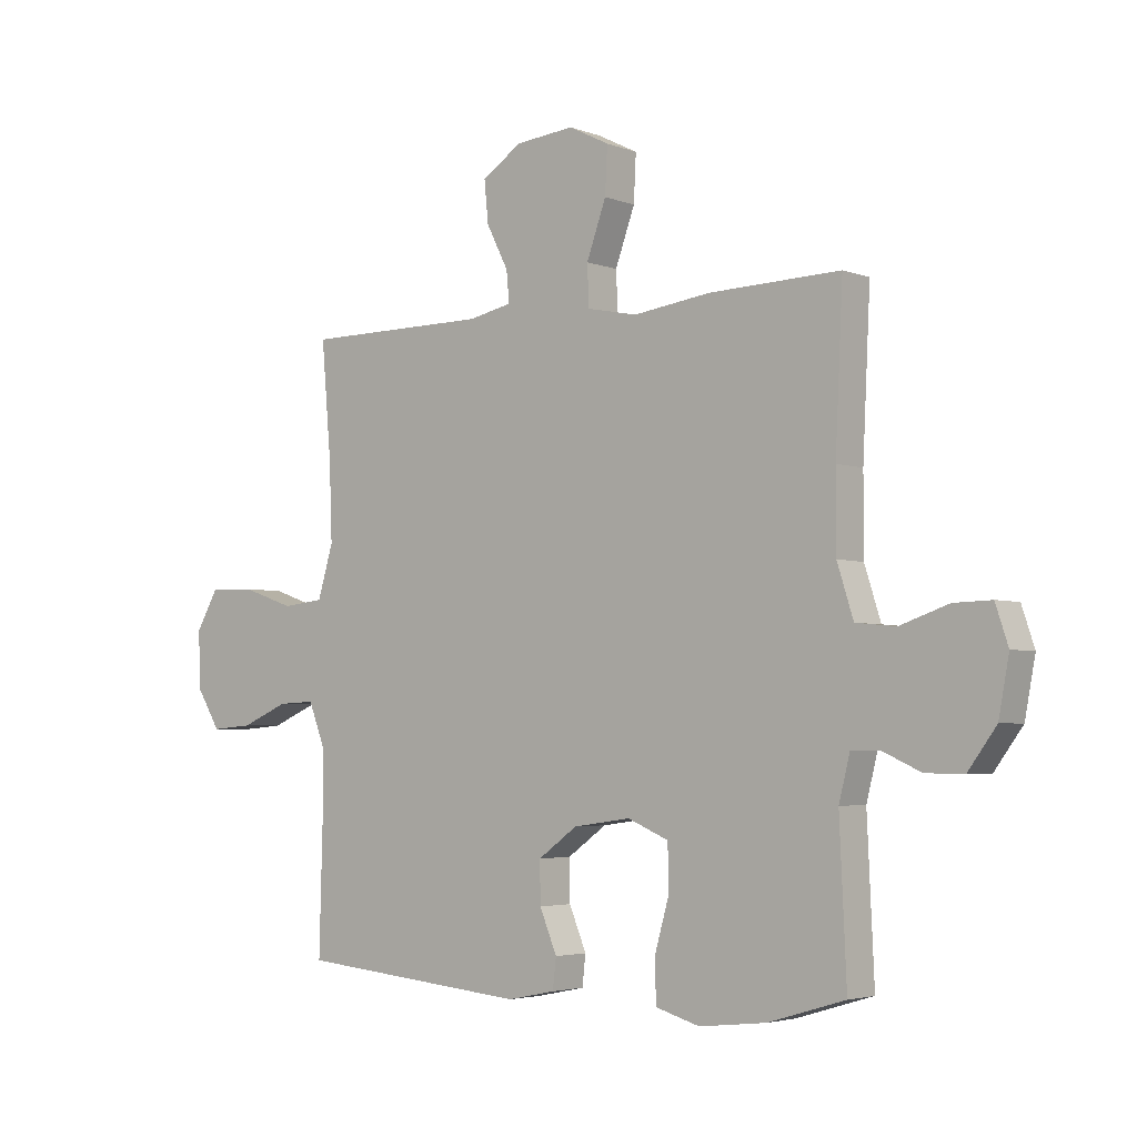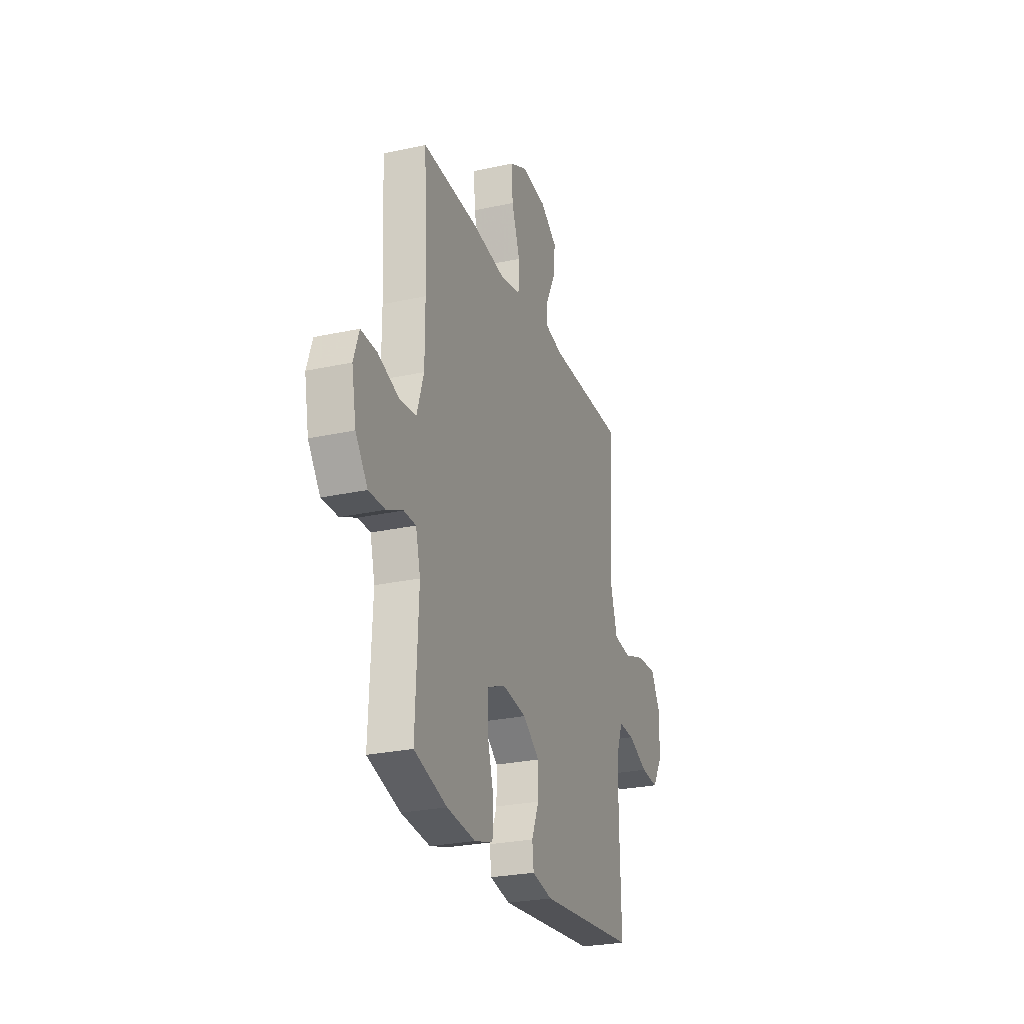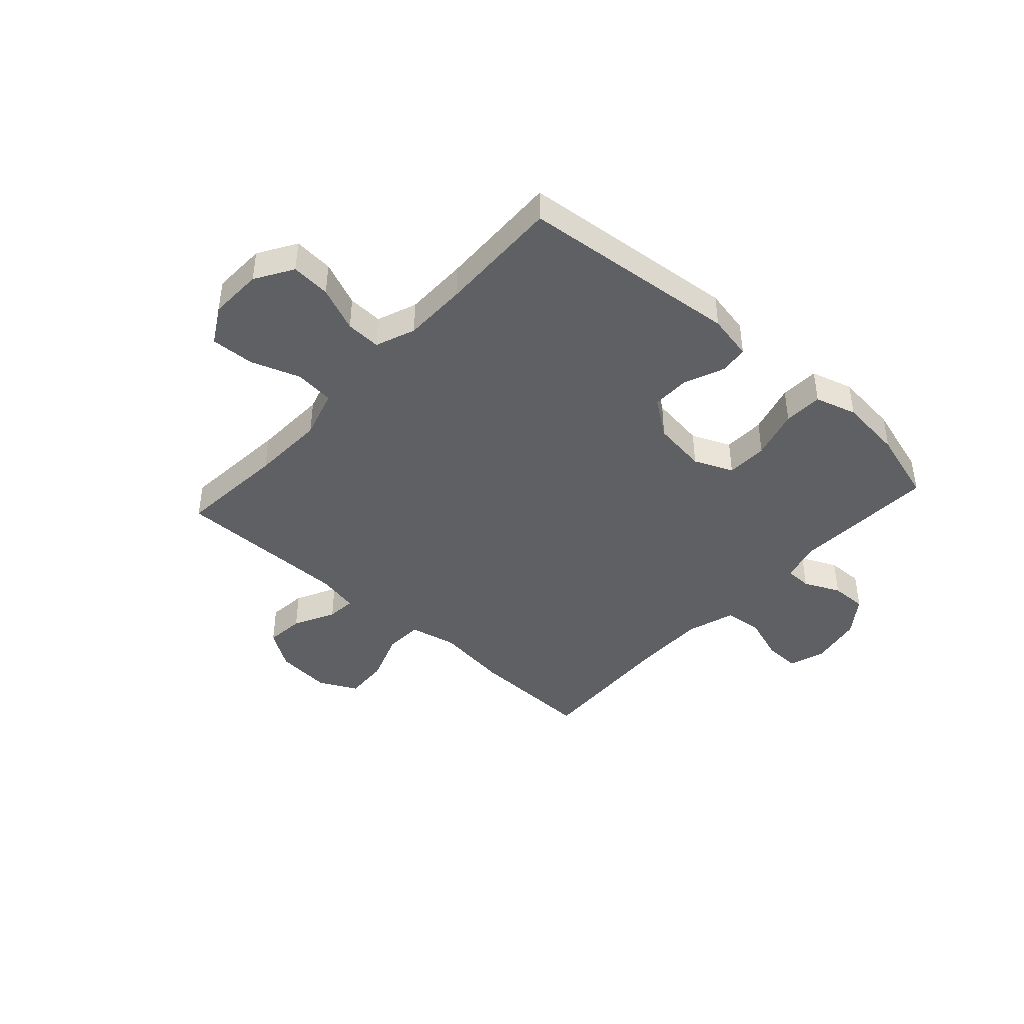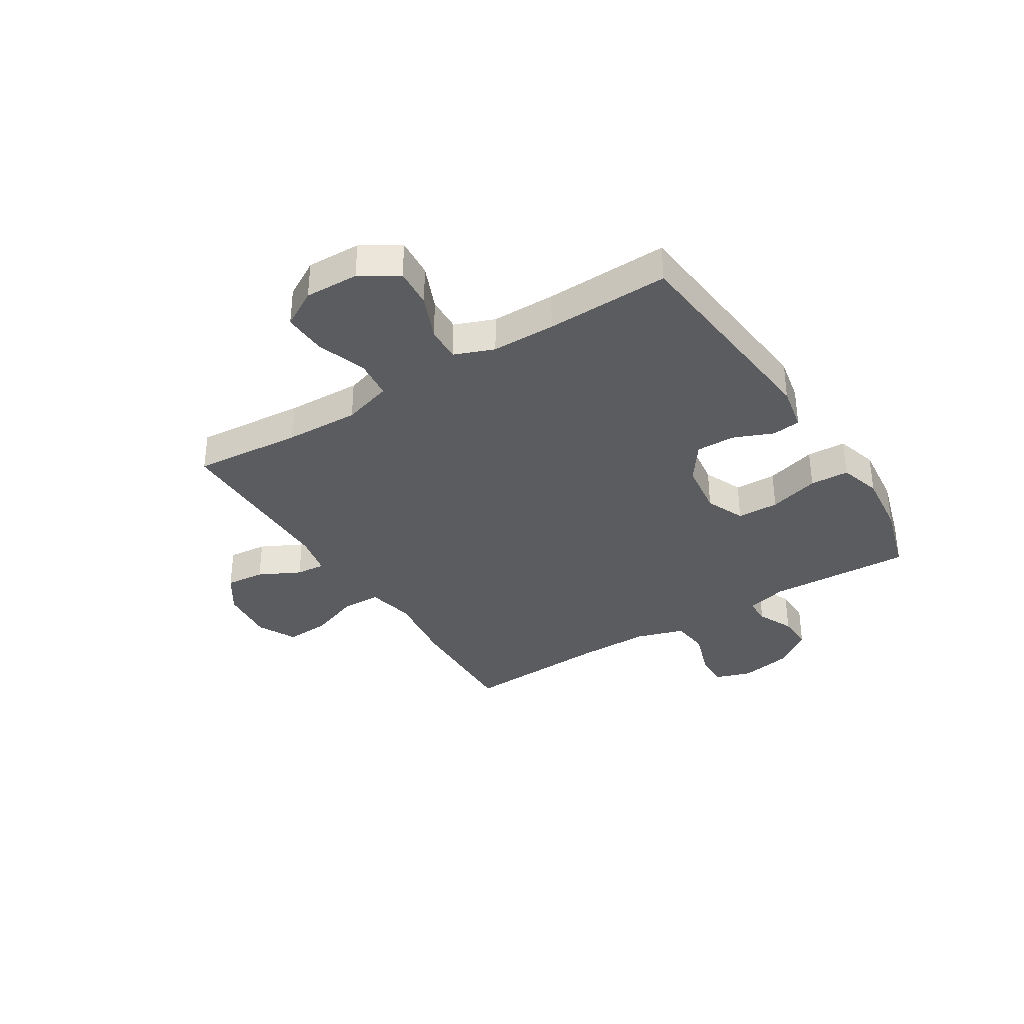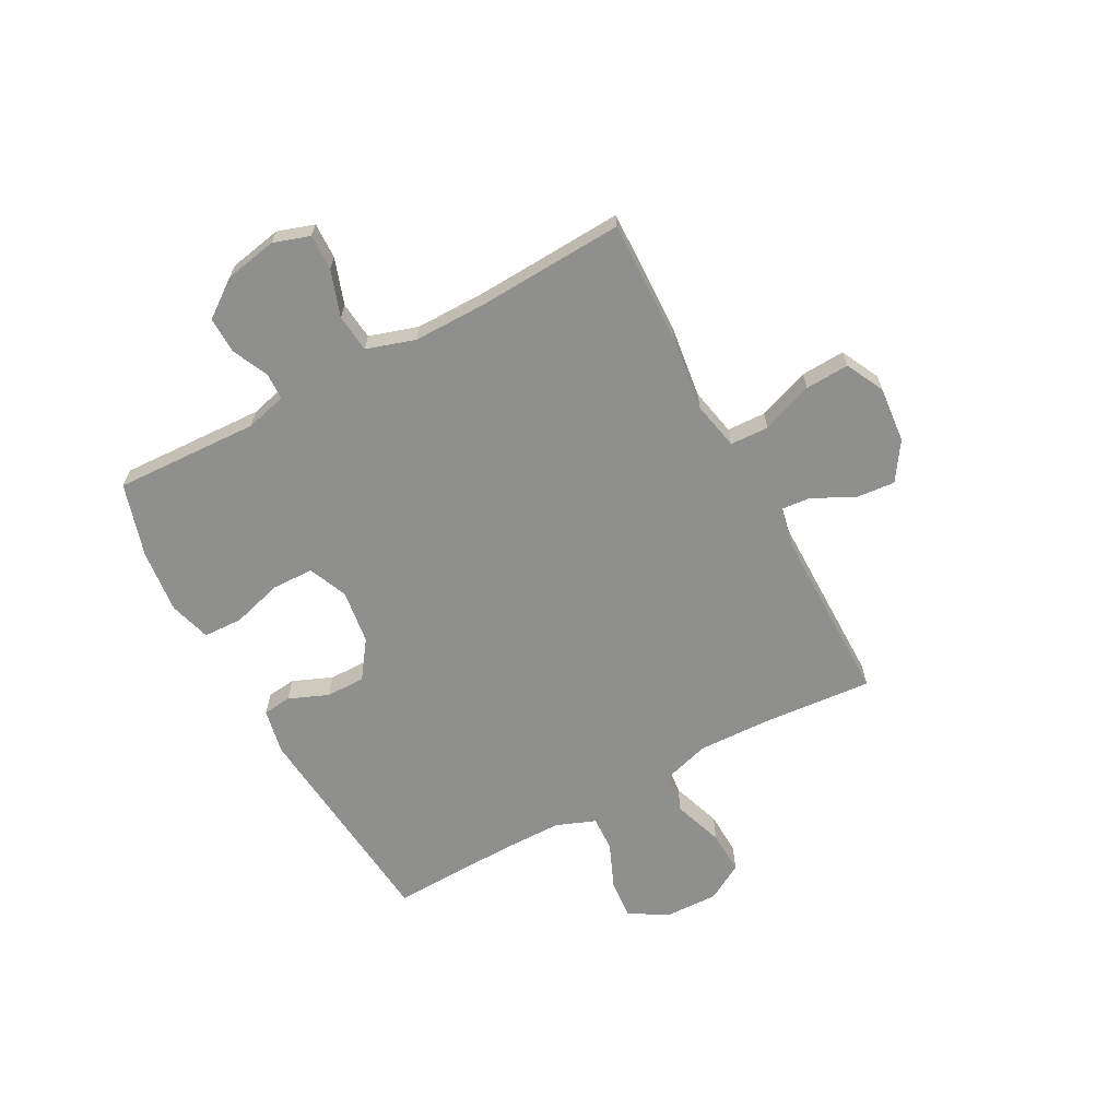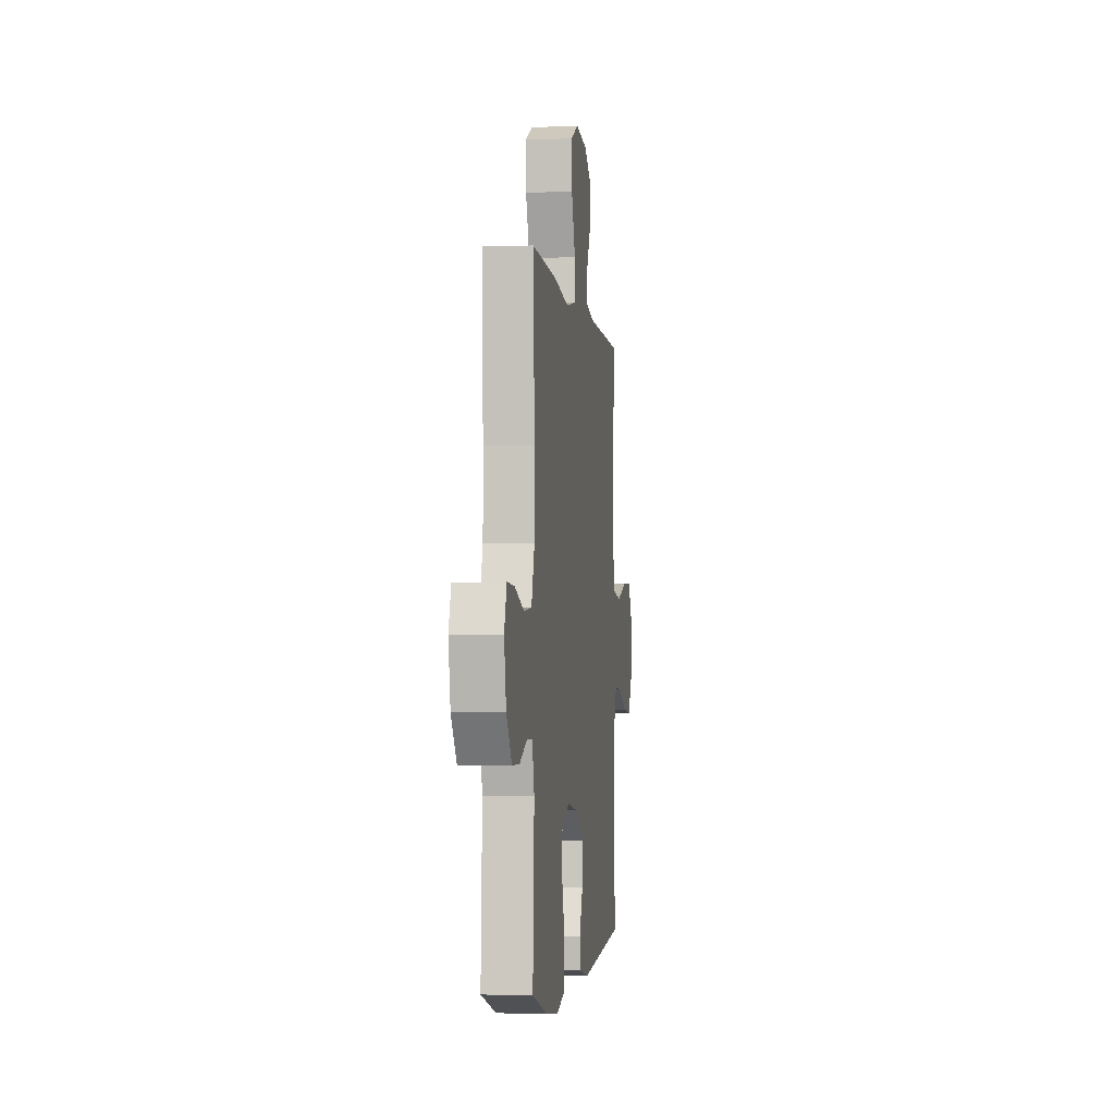
<metadata>
{"format":"obj","ext":"obj","renderer":"f3d","projection":"perspective","resolution":1024,"background":"white","views":[{"elev":-3.7,"azim":-141.0,"up":"+Z"},{"elev":-26.4,"azim":-71.0,"up":"+Z"},{"elev":-42.6,"azim":138.0,"up":"+Y"},{"elev":-35.2,"azim":122.3,"up":"+Y"},{"elev":-65.1,"azim":-61.5,"up":"+Y"},{"elev":-3.3,"azim":-82.5,"up":"+Z"}]}
</metadata>
<code>
v 0.5 0.07 0.5
v 0.483 0.07 0.302
v 0.478 0.07 0.167
v 0.505 0.07 0.077
v 0.577 0.07 0.069
v 0.668 0.07 0.1
v 0.747 0.07 0.103
v 0.786 0.07 0.035
v 0.783 0.07 -0.063
v 0.741 0.07 -0.131
v 0.669 0.07 -0.125
v 0.587 0.07 -0.09
v 0.523 0.07 -0.087
v 0.495 0.07 -0.159
v 0.494 0.07 -0.275
v 0.5 0.07 -0.5
v 0.1 0.07 -0.537
v 0.017 0.07 -0.52
v 0.011 0.07 -0.468
v 0.041 0.07 -0.396
v 0.042 0.07 -0.325
v -0.026 0.07 -0.276
v -0.125 0.07 -0.262
v -0.196 0.07 -0.292
v -0.198 0.07 -0.368
v -0.172 0.07 -0.46
v -0.175 0.07 -0.531
v -0.251 0.07 -0.553
v -0.367 0.07 -0.54
v -0.5 0.07 -0.5
v -0.488 0.07 -0.238
v -0.507 0.07 -0.163
v -0.556 0.07 -0.162
v -0.622 0.07 -0.192
v -0.688 0.07 -0.193
v -0.737 0.07 -0.126
v -0.755 0.07 -0.03
v -0.733 0.07 0.036
v -0.668 0.07 0.034
v -0.584 0.07 0.005
v -0.515 0.07 0.012
v -0.487 0.07 0.1
v -0.487 0.07 0.232
v -0.5 0.07 0.5
v -0.273 0.07 0.493
v -0.139 0.07 0.475
v -0.052 0.07 0.493
v -0.049 0.07 0.563
v -0.083 0.07 0.657
v -0.087 0.07 0.737
v -0.017 0.07 0.772
v 0.085 0.07 0.762
v 0.154 0.07 0.716
v 0.147 0.07 0.645
v 0.109 0.07 0.57
v 0.104 0.07 0.517
v 0.179 0.07 0.501
v 0.5 0 0.5
v 0.483 0 0.302
v 0.478 0 0.167
v 0.505 0 0.077
v 0.577 0 0.069
v 0.668 0 0.1
v 0.747 0 0.103
v 0.786 0 0.035
v 0.783 0 -0.063
v 0.741 0 -0.131
v 0.669 0 -0.125
v 0.587 0 -0.09
v 0.523 0 -0.087
v 0.495 0 -0.159
v 0.494 0 -0.275
v 0.5 0 -0.5
v 0.1 0 -0.537
v 0.017 0 -0.52
v 0.011 0 -0.468
v 0.041 0 -0.396
v 0.042 0 -0.325
v -0.026 0 -0.276
v -0.125 0 -0.262
v -0.196 0 -0.292
v -0.198 0 -0.368
v -0.172 0 -0.46
v -0.175 0 -0.531
v -0.251 0 -0.553
v -0.367 0 -0.54
v -0.5 0 -0.5
v -0.488 0 -0.238
v -0.507 0 -0.163
v -0.556 0 -0.162
v -0.622 0 -0.192
v -0.688 0 -0.193
v -0.737 0 -0.126
v -0.755 0 -0.03
v -0.733 0 0.036
v -0.668 0 0.034
v -0.584 0 0.005
v -0.515 0 0.012
v -0.487 0 0.1
v -0.487 0 0.232
v -0.5 0 0.5
v -0.273 0 0.493
v -0.139 0 0.475
v -0.052 0 0.493
v -0.049 0 0.563
v -0.083 0 0.657
v -0.087 0 0.737
v -0.017 0 0.772
v 0.085 0 0.762
v 0.154 0 0.716
v 0.147 0 0.645
v 0.109 0 0.57
v 0.104 0 0.517
v 0.179 0 0.501
f 53 54 55
f 52 53 55
f 51 52 55
f 50 51 55
f 49 50 55
f 48 49 55
f 47 48 55 56
f 46 47 56 57
f 43 44 45 46
f 57 1 2
f 46 57 2
f 43 46 2
f 42 43 2
f 38 39 40
f 37 38 40
f 36 37 40
f 35 36 40
f 34 35 40
f 33 34 40
f 32 33 40 41
f 42 2 3
f 41 42 3
f 32 41 3
f 31 32 3
f 29 30 31
f 28 29 31
f 27 28 31
f 26 27 31
f 25 26 31
f 18 19 20
f 17 18 20
f 16 17 20
f 15 16 20
f 14 15 20 21
f 13 14 21 22
f 10 11 12
f 9 10 12
f 8 9 12
f 7 8 12
f 6 7 12
f 5 6 12
f 4 5 12 13
f 13 22 23
f 4 13 23
f 3 4 23
f 24 25 31
f 3 23 24 31
f 112 111 110
f 112 110 109
f 112 109 108
f 112 108 107
f 112 107 106
f 112 106 105
f 113 112 105 104
f 114 113 104 103
f 103 102 101 100
f 59 58 114
f 59 114 103
f 59 103 100
f 59 100 99
f 97 96 95
f 97 95 94
f 97 94 93
f 97 93 92
f 97 92 91
f 97 91 90
f 98 97 90 89
f 60 59 99
f 60 99 98
f 60 98 89
f 60 89 88
f 88 87 86
f 88 86 85
f 88 85 84
f 88 84 83
f 88 83 82
f 77 76 75
f 77 75 74
f 77 74 73
f 77 73 72
f 78 77 72 71
f 79 78 71 70
f 69 68 67
f 69 67 66
f 69 66 65
f 69 65 64
f 69 64 63
f 69 63 62
f 70 69 62 61
f 80 79 70
f 80 70 61
f 80 61 60
f 88 82 81
f 88 81 80 60
f 1 58 59 2
f 2 59 60 3
f 3 60 61 4
f 4 61 62 5
f 5 62 63 6
f 6 63 64 7
f 7 64 65 8
f 8 65 66 9
f 9 66 67 10
f 10 67 68 11
f 11 68 69 12
f 12 69 70 13
f 13 70 71 14
f 14 71 72 15
f 15 72 73 16
f 16 73 74 17
f 17 74 75 18
f 18 75 76 19
f 19 76 77 20
f 20 77 78 21
f 21 78 79 22
f 22 79 80 23
f 23 80 81 24
f 24 81 82 25
f 25 82 83 26
f 26 83 84 27
f 27 84 85 28
f 28 85 86 29
f 29 86 87 30
f 30 87 88 31
f 31 88 89 32
f 32 89 90 33
f 33 90 91 34
f 34 91 92 35
f 35 92 93 36
f 36 93 94 37
f 37 94 95 38
f 38 95 96 39
f 39 96 97 40
f 40 97 98 41
f 41 98 99 42
f 42 99 100 43
f 43 100 101 44
f 44 101 102 45
f 45 102 103 46
f 46 103 104 47
f 47 104 105 48
f 48 105 106 49
f 49 106 107 50
f 50 107 108 51
f 51 108 109 52
f 52 109 110 53
f 53 110 111 54
f 54 111 112 55
f 55 112 113 56
f 56 113 114 57
f 57 114 58 1

</code>
